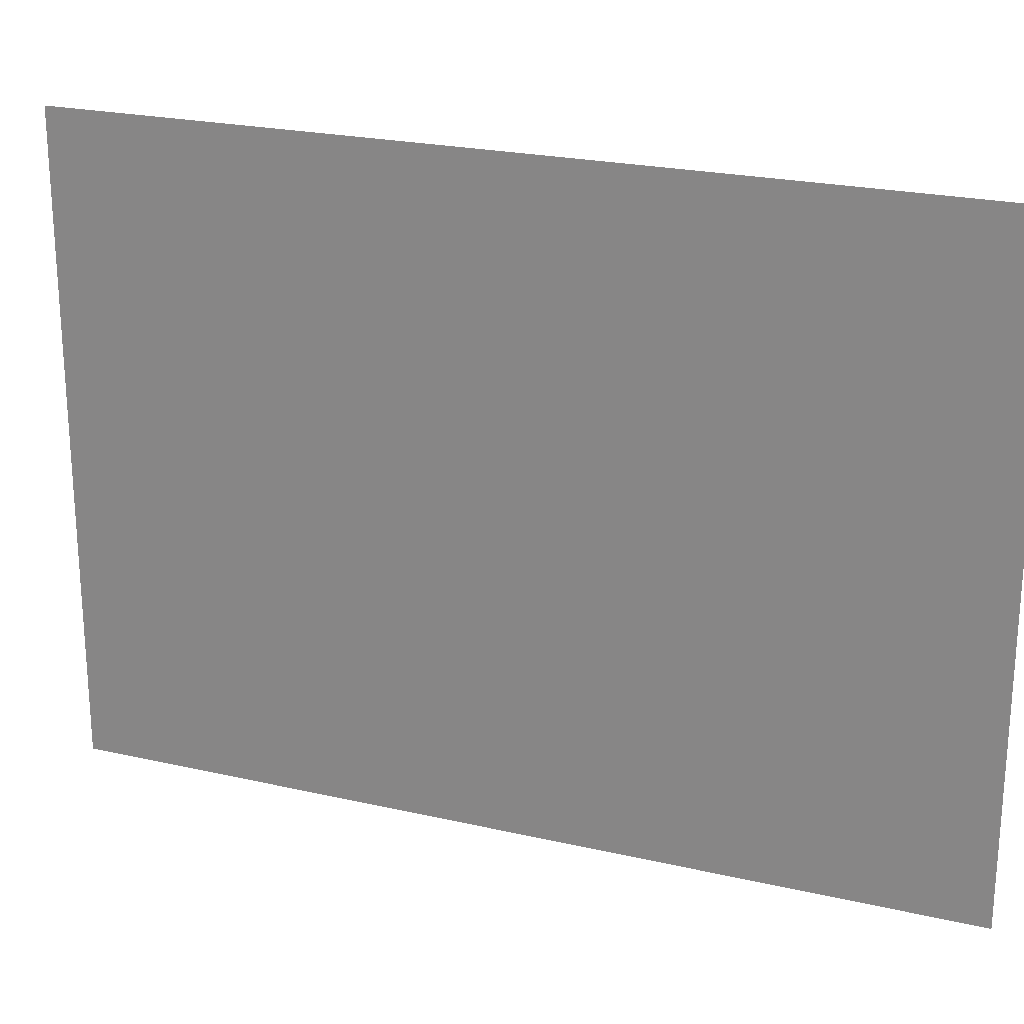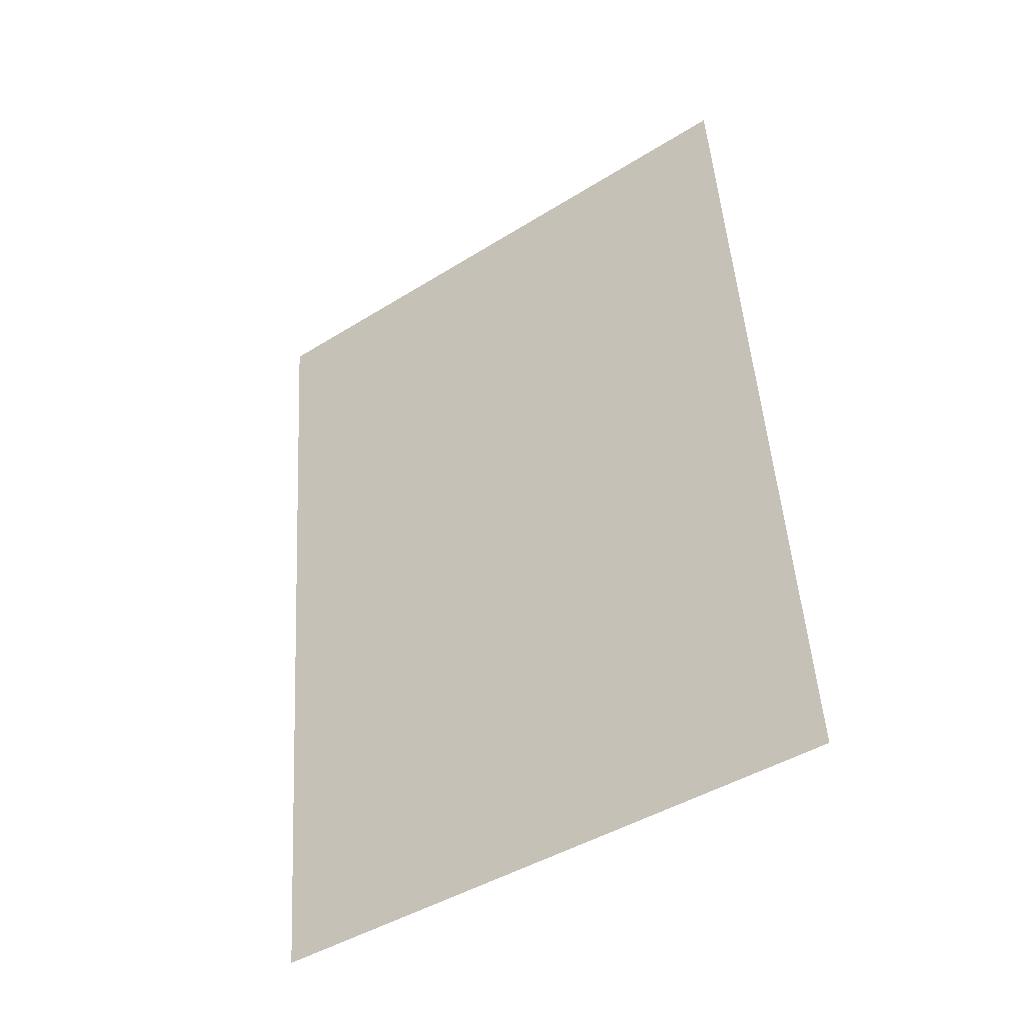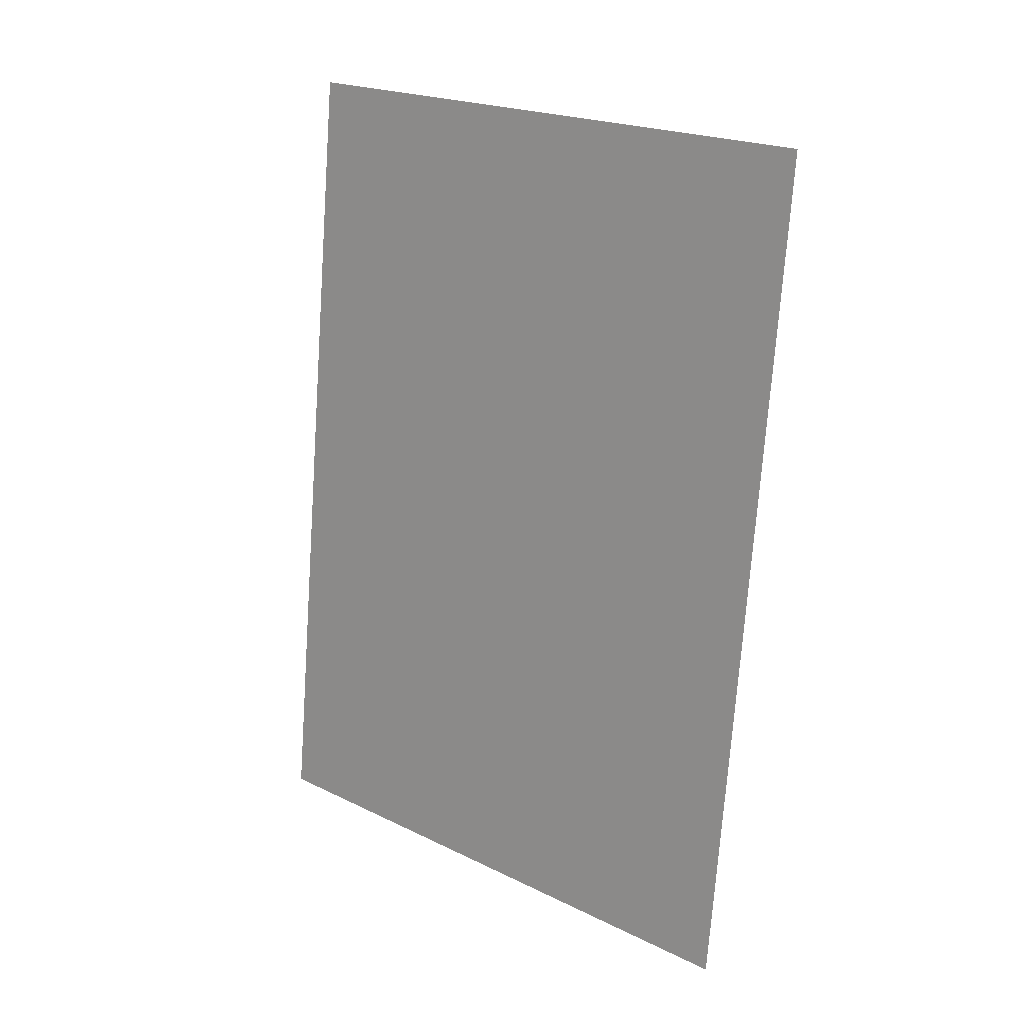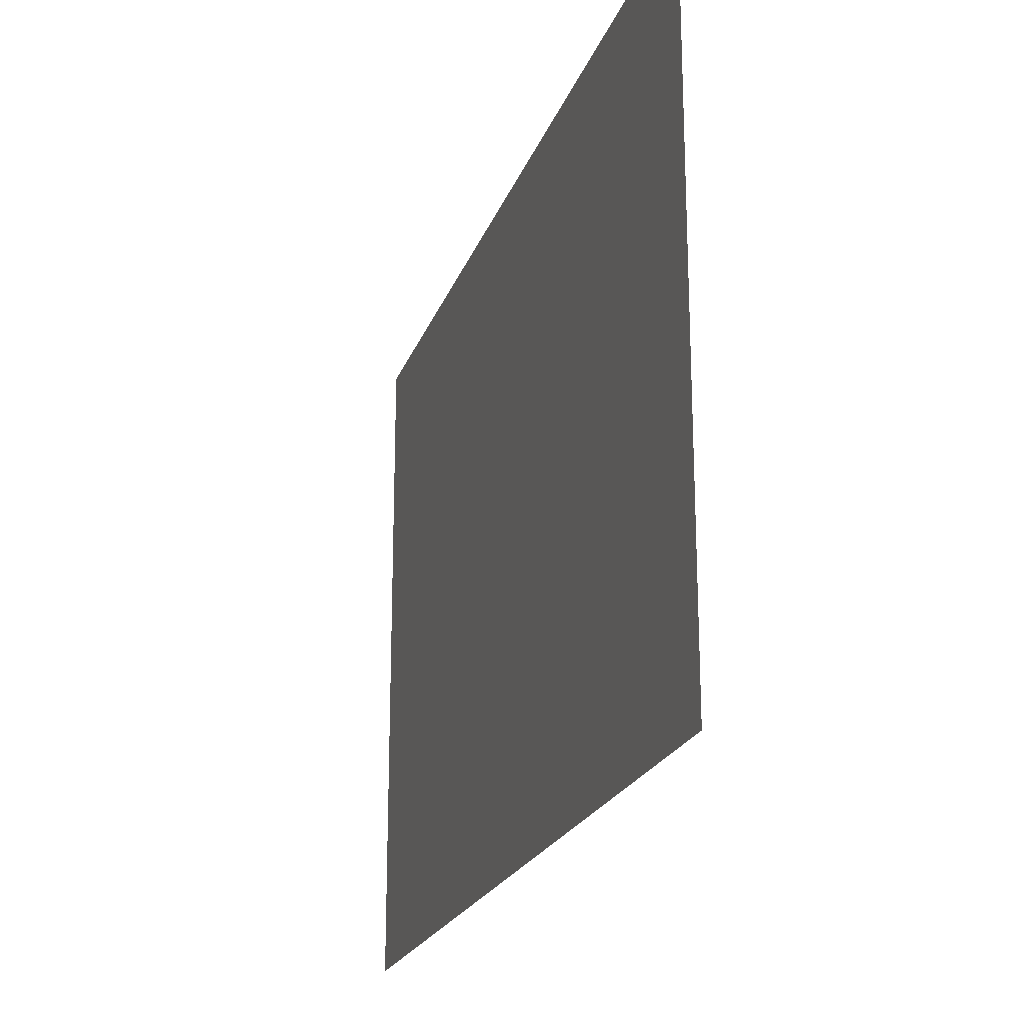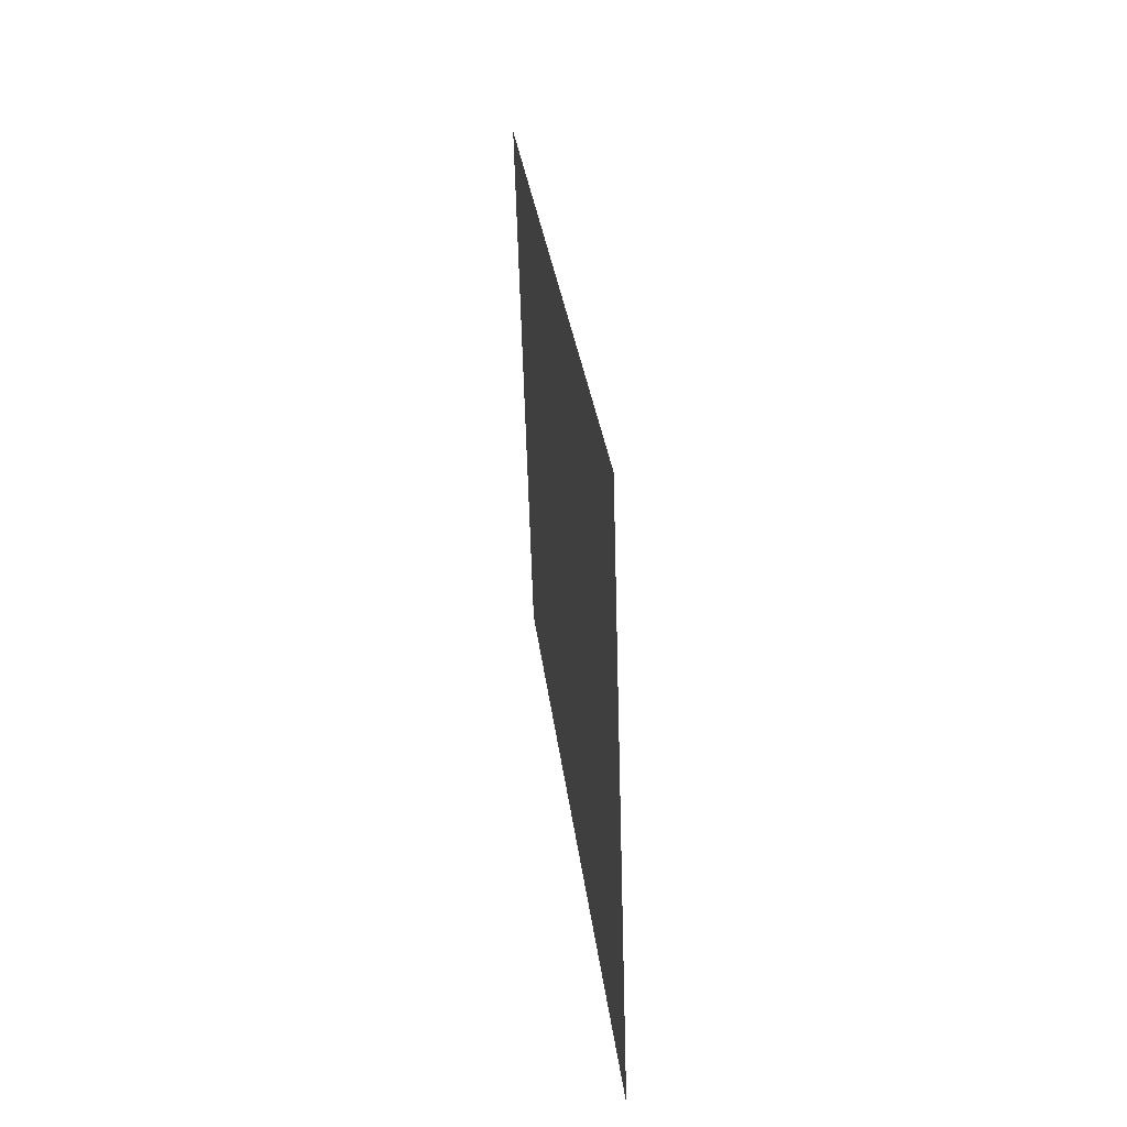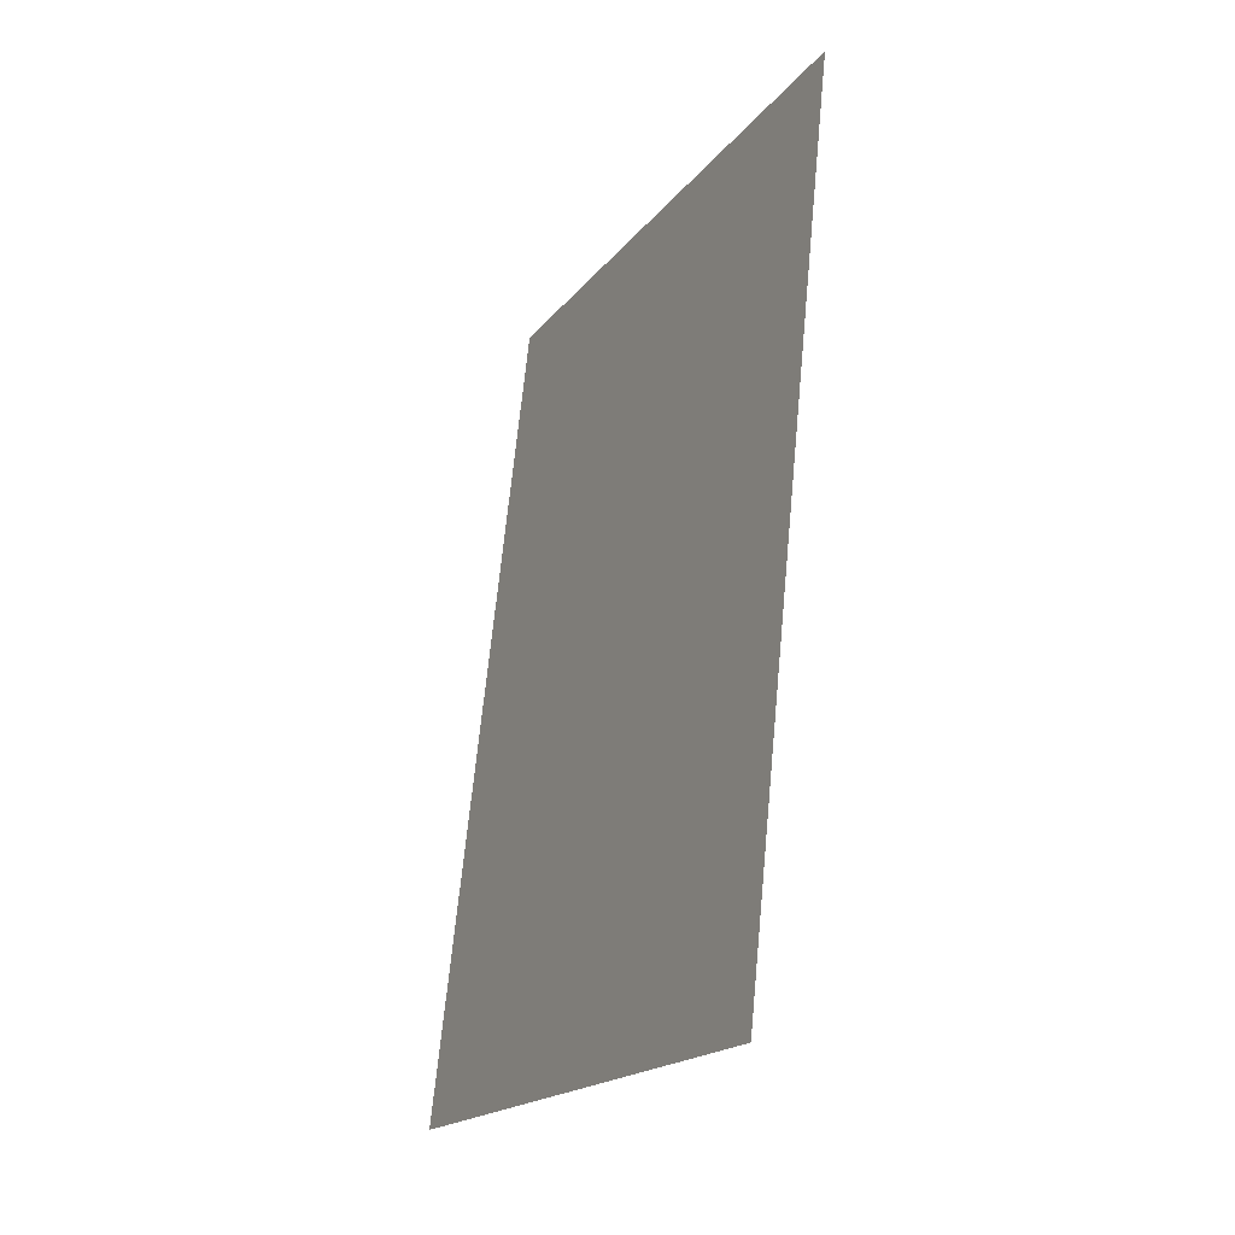
<metadata>
{"format":"obj","ext":"obj","renderer":"f3d","projection":"perspective","resolution":1024,"background":"white","views":[{"elev":22.7,"azim":105.4,"up":"+Z"},{"elev":-44.6,"azim":125.9,"up":"+Y"},{"elev":21.5,"azim":-49.3,"up":"+Y"},{"elev":-21.3,"azim":157.4,"up":"+Z"},{"elev":-61.2,"azim":-178.3,"up":"+Y"},{"elev":-19.1,"azim":-26.3,"up":"+Y"}]}
</metadata>
<code>
v 1.772e+04 6821 25.65
v 1.772e+04 6797 7.999
v 1.772e+04 6797 25.68
v 1.772e+04 6821 7.999
f 1 2 3
f 1 4 2

</code>
